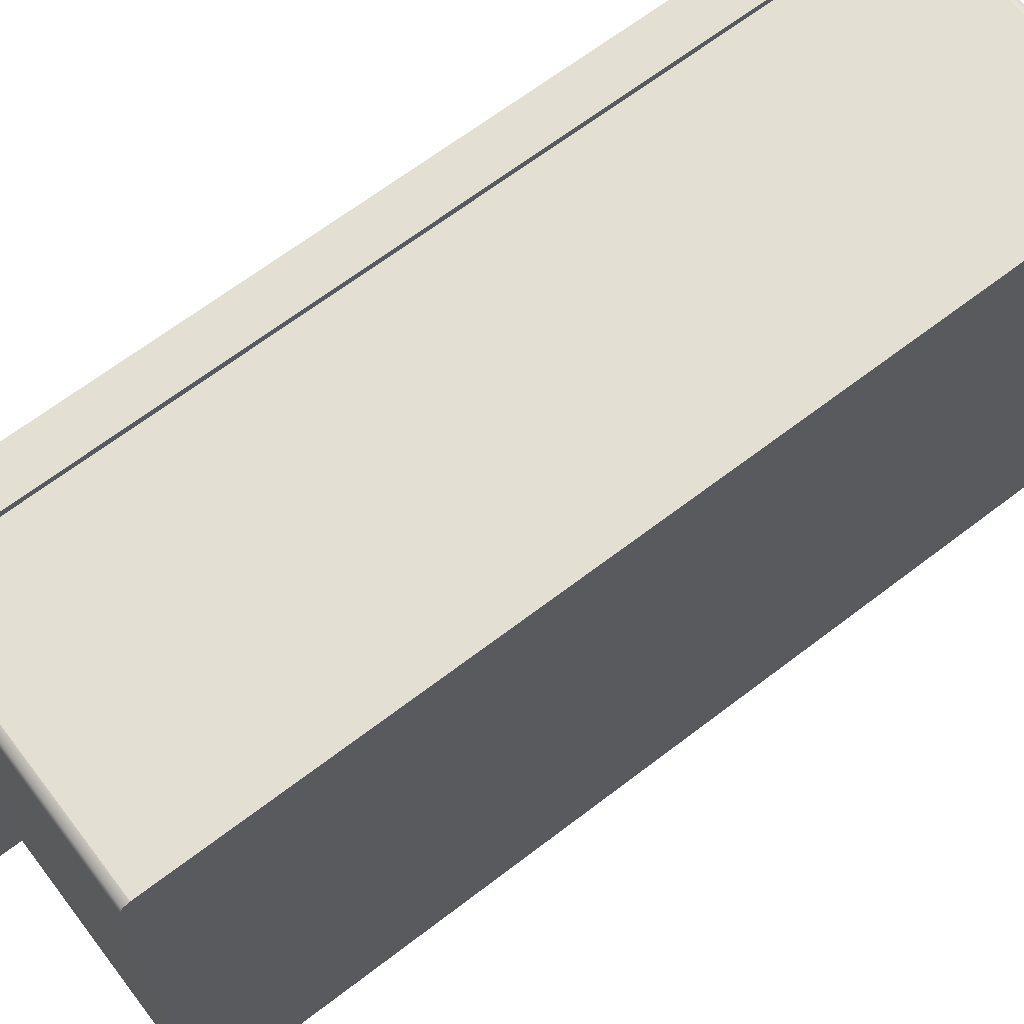
<metadata>
{"format":"obj","ext":"obj","renderer":"f3d","projection":"perspective","resolution":1024,"background":"white","views":[{"elev":66.6,"azim":-127.5,"up":"+Z"}]}
</metadata>
<code>
g Common_Prop_VendingMachine_03
v 0.3856 0.8854 -0.4704
v 0.3956 0.8714 -0.4537
v 0.3956 0.8854 -0.4704
v 0.3856 0.8714 -0.4537
v 0.3956 0.8602 -0.4355
v 0.3856 0.8602 -0.4355
v 0.3956 0.8537 -0.4166
v 0.3856 0.8537 -0.4166
v 0.3956 0.8463 -0.4147
v 0.3956 0.8537 -0.4166
v 0.3856 0.8537 -0.4166
v 0.3856 0.8463 -0.4147
v 0.3856 0.8409 -0.4092
v 0.3956 0.8409 -0.4092
v 0.3856 0.8389 -0.4018
v 0.3956 0.8389 -0.4018
v 0.3856 0.8409 -0.3944
v 0.3956 0.8409 -0.3944
v 0.3856 0.8463 -0.389
v 0.3956 0.8463 -0.389
v 0.3856 0.8537 -0.387
v 0.3956 0.8537 -0.387
v 0.3856 0.8611 -0.389
v 0.3956 0.8611 -0.389
v 0.3856 0.8666 -0.3944
v 0.3956 0.8666 -0.3944
v 0.3856 0.8685 -0.4018
v 0.3956 0.8685 -0.4018
v 0.3956 0.8728 -0.4306
v 0.3856 0.8728 -0.4306
v 0.3956 0.8803 -0.4516
v 0.3856 0.8803 -0.4516
v 0.3956 0.8903 -0.4704
v 0.3856 0.8903 -0.4704
v 0.3956 0.8903 -0.4704
v 0.3856 0.8903 -0.4704
v 0.3856 0.8854 -0.4704
v 0.3956 0.8854 -0.4704
v 0.3711 0.7807 -0.4882
v 0.3859 0.8535 -0.4882
v 0.3711 0.8535 -0.4882
v 0.3859 0.7807 -0.4882
v 0.3711 0.7683 -0.4758
v 0.3859 0.7683 -0.4758
v 0.3711 0.7683 -0.3838
v 0.3859 0.7683 -0.3838
v 0.3711 0.7807 -0.3713
v 0.3859 0.7807 -0.3713
v 0.3859 0.932 -0.3713
v 0.3711 0.932 -0.3713
v 0.3711 0.9444 -0.3838
v 0.3859 0.9444 -0.3838
v 0.3711 0.9444 -0.4758
v 0.3859 0.9444 -0.4758
v 0.3711 0.932 -0.4882
v 0.3859 0.932 -0.4882
v 0.3711 0.9205 -0.4882
v 0.3859 0.9205 -0.4882
v 0.3711 0.8535 -0.4882
v 0.3859 0.8535 -0.4882
v 0.3859 0.8497 -0.4975
v 0.3711 0.8497 -0.4975
v 0.3859 0.8497 -0.5175
v 0.3711 0.8497 -0.5175
v 0.3859 0.8597 -0.5349
v 0.3711 0.8597 -0.5349
v 0.3859 0.877 -0.5449
v 0.3711 0.877 -0.5449
v 0.3859 0.897 -0.5449
v 0.3711 0.897 -0.5449
v 0.3859 0.9144 -0.5349
v 0.3711 0.9144 -0.5349
v 0.3859 0.9244 -0.5175
v 0.3711 0.9244 -0.5175
v 0.3859 0.9244 -0.4975
v 0.3711 0.9244 -0.4975
v 0.3859 0.9205 -0.4882
v 0.3711 0.9205 -0.4882
v 0.3784 1.091 -0.5904
v 0.3722 1.091 -0.5904
v 0.3722 1.102 -0.5933
v 0.3784 1.102 -0.5933
v 0.3722 1.11 -0.601
v 0.3784 1.11 -0.601
v 0.3722 1.112 -0.6115
v 0.3784 1.112 -0.6115
v 0.3722 1.11 -0.622
v 0.3784 1.11 -0.622
v 0.3722 1.102 -0.6297
v 0.3784 1.102 -0.6297
v 0.3722 1.091 -0.6325
v 0.3784 1.091 -0.6325
v 0.3722 0.9827 -0.6325
v 0.3784 0.9827 -0.6325
v 0.3722 0.9722 -0.6297
v 0.3784 0.9722 -0.6297
v 0.3722 0.9645 -0.622
v 0.3784 0.9645 -0.622
v 0.3722 0.9616 -0.6115
v 0.3784 0.9616 -0.6115
v 0.3722 0.9645 -0.601
v 0.3784 0.9645 -0.601
v 0.3722 0.9722 -0.5933
v 0.3784 0.9722 -0.5933
v 0.3722 0.9827 -0.5904
v 0.3784 0.9827 -0.5904
v 0.3784 1.091 -0.5904
v 0.3722 1.091 -0.5904
v 0.3956 0.8714 -0.4537
v 0.3956 0.8903 -0.4704
v 0.3956 0.8854 -0.4704
v 0.3956 0.8803 -0.4516
v 0.3956 0.8602 -0.4355
v 0.3956 0.8728 -0.4306
v 0.3956 0.8537 -0.4166
v 0.3956 0.8685 -0.4018
v 0.3956 0.8666 -0.3944
v 0.3956 0.8463 -0.4147
v 0.3956 0.8611 -0.389
v 0.3956 0.8409 -0.4092
v 0.3956 0.8537 -0.387
v 0.3956 0.8389 -0.4018
v 0.3956 0.8463 -0.389
v 0.3956 0.8409 -0.3944
v 0.3784 1.11 -0.622
v 0.3784 1.11 -0.601
v 0.3784 1.112 -0.6115
v 0.3784 1.102 -0.5933
v 0.3784 1.102 -0.6297
v 0.3784 1.091 -0.5904
v 0.3784 1.091 -0.6325
v 0.3784 0.9827 -0.5904
v 0.3784 0.9827 -0.6325
v 0.3784 0.9722 -0.5933
v 0.3784 0.9722 -0.6297
v 0.3784 0.9645 -0.601
v 0.3784 0.9645 -0.622
v 0.3784 0.9616 -0.6115
v 0.3859 0.7683 -0.4758
v 0.3859 0.8535 -0.4882
v 0.3859 0.7807 -0.4882
v 0.3859 0.9205 -0.4882
v 0.3859 0.9244 -0.4975
v 0.3859 0.8497 -0.4975
v 0.3859 0.8497 -0.5175
v 0.3859 0.9244 -0.5175
v 0.3859 0.9144 -0.5349
v 0.3859 0.8597 -0.5349
v 0.3859 0.897 -0.5449
v 0.3859 0.877 -0.5449
v 0.3859 0.9444 -0.4758
v 0.3859 0.932 -0.4882
v 0.3859 0.9444 -0.3838
v 0.3859 0.7683 -0.3838
v 0.3859 0.932 -0.3713
v 0.3859 0.7807 -0.3713
v 0.384 1.304 -0.4743
v 0.3718 1.291 -0.4688
v 0.384 1.296 -0.4666
v 0.3718 1.302 -0.4794
v 0.384 1.404 -0.4743
v 0.3718 1.406 -0.4794
v 0.384 1.412 -0.4666
v 0.3718 1.417 -0.4688
v 0.384 1.404 -0.3716
v 0.3718 1.417 -0.3771
v 0.384 1.412 -0.3792
v 0.3718 1.406 -0.3665
v 0.384 1.304 -0.3716
v 0.3718 1.302 -0.3665
v 0.384 1.296 -0.3792
v 0.3718 1.291 -0.3771
v 0.3718 1.291 -0.3771
v 0.384 1.296 -0.3792
v 0.384 1.296 -0.4666
v 0.3718 1.291 -0.4688
v 0.384 1.412 -0.3792
v 0.3718 1.417 -0.3771
v 0.3718 1.417 -0.4688
v 0.384 1.412 -0.4666
v 0.384 1.304 -0.3716
v 0.384 1.296 -0.4666
v 0.384 1.296 -0.3792
v 0.384 1.304 -0.4743
v 0.384 1.404 -0.4743
v 0.384 1.404 -0.3716
v 0.384 1.412 -0.4666
v 0.384 1.412 -0.3792
v 0.3783 1.596 -0.5438
v 0.3783 1.543 -0.5438
v 0.3783 1.543 -0.3731
v 0.3783 1.596 -0.3731
v 0.3708 1.539 -0.5479
v 0.3783 1.543 -0.5438
v 0.3783 1.596 -0.5438
v 0.3708 1.6 -0.5479
v 0.3708 1.6 -0.5479
v 0.3783 1.596 -0.5438
v 0.3783 1.596 -0.3731
v 0.3708 1.6 -0.369
v 0.3708 1.6 -0.369
v 0.3783 1.596 -0.3731
v 0.3783 1.543 -0.3731
v 0.3708 1.539 -0.369
v 0.3783 1.543 -0.3731
v 0.3783 1.543 -0.5438
v 0.3708 1.539 -0.5479
v 0.3708 1.539 -0.369
v 0.3714 1.162 -0.3794
v 0.3828 1.175 -0.3744
v 0.3828 1.168 -0.3817
v 0.3714 1.173 -0.3689
v 0.3828 1.246 -0.3744
v 0.3714 1.248 -0.3689
v 0.3828 1.253 -0.3817
v 0.3714 1.258 -0.3794
v 0.3714 1.173 -0.493
v 0.3714 1.162 -0.4825
v 0.3828 1.168 -0.4802
v 0.3828 1.175 -0.4875
v 0.3828 1.246 -0.4875
v 0.3714 1.248 -0.493
v 0.3714 1.258 -0.4825
v 0.3828 1.253 -0.4802
v 0.3828 1.168 -0.4802
v 0.3714 1.162 -0.4825
v 0.3714 1.162 -0.3794
v 0.3828 1.168 -0.3817
v 0.3828 1.253 -0.3817
v 0.3714 1.258 -0.3794
v 0.3714 1.258 -0.4825
v 0.3828 1.253 -0.4802
v 0.3828 1.246 -0.3744
v 0.3828 1.168 -0.3817
v 0.3828 1.175 -0.3744
v 0.3828 1.253 -0.3817
v 0.3828 1.253 -0.4802
v 0.3828 1.168 -0.4802
v 0.3828 1.175 -0.4875
v 0.3828 1.246 -0.4875
v 0.2717 2.254 -0.6653
v 0.375 2.254 -0.6653
v 0.375 2.254 0.6653
v 0.2717 2.254 0.6653
v 0.2717 2.232 -0.6867
v 0.2717 0.08107 -0.6867
v 0.375 0.08107 -0.6867
v 0.375 2.232 -0.6867
v 0.375 0.05971 0.6653
v 0.375 0.05971 0.379
v 0.3588 0.05971 0.379
v 0.2717 0.05971 0.6653
v 0.2717 0.05971 -0.6653
v 0.3588 0.05971 -0.3788
v 0.375 0.05971 -0.6653
v 0.375 0.05971 -0.3788
v 0.2717 2.232 0.6867
v 0.375 2.232 0.6867
v 0.375 0.08107 0.6867
v 0.2717 0.08107 0.6867
v 0.375 2.232 0.6867
v 0.2717 2.232 0.6867
v 0.2717 2.248 0.6813
v 0.375 2.248 0.6813
v 0.2717 2.254 0.6653
v 0.375 2.254 0.6653
v 0.2717 2.232 -0.6867
v 0.375 2.232 -0.6867
v 0.375 2.248 -0.6813
v 0.2717 2.248 -0.6813
v 0.2717 2.254 -0.6653
v 0.375 2.254 -0.6653
v 0.2717 0.08107 0.6867
v 0.375 0.08107 0.6867
v 0.375 0.06505 0.6813
v 0.2717 0.06505 0.6813
v 0.375 0.05971 0.6653
v 0.2717 0.05971 0.6653
v 0.375 0.08107 -0.6867
v 0.2717 0.08107 -0.6867
v 0.2717 0.06505 -0.6813
v 0.375 0.06505 -0.6813
v 0.2717 0.05971 -0.6653
v 0.375 0.05971 -0.6653
v 0.375 1.728 0.5988
v 0.375 1.728 -0.2624
v 0.3491 1.728 -0.2624
v 0.3491 1.728 0.5988
v 0.375 1.696 -0.2944
v 0.375 0.816 -0.2945
v 0.3491 0.816 -0.2945
v 0.3491 1.696 -0.2944
v 0.375 0.816 0.6308
v 0.375 1.696 0.6308
v 0.3491 1.696 0.6308
v 0.3491 0.816 0.6308
v 0.375 0.816 -0.2945
v 0.3491 0.792 -0.2864
v 0.3491 0.816 -0.2945
v 0.375 0.792 -0.2864
v 0.3491 0.784 -0.2624
v 0.375 0.784 -0.2624
v 0.375 1.728 -0.2624
v 0.3491 1.72 -0.2864
v 0.3491 1.728 -0.2624
v 0.375 1.72 -0.2864
v 0.3491 1.696 -0.2944
v 0.375 1.696 -0.2944
v 0.375 0.784 0.5988
v 0.3491 0.792 0.6228
v 0.3491 0.784 0.5988
v 0.375 0.792 0.6228
v 0.3491 0.816 0.6308
v 0.375 0.816 0.6308
v 0.375 1.696 0.6308
v 0.3491 1.72 0.6228
v 0.3491 1.696 0.6308
v 0.375 1.72 0.6228
v 0.3491 1.728 0.5988
v 0.375 1.728 0.5988
v 0.375 0.08107 0.6867
v 0.375 0.05971 0.6653
v 0.375 0.06505 0.6813
v 0.375 0.05971 0.379
v 0.375 0.09585 0.3546
v 0.375 0.784 0.5988
v 0.375 0.792 0.6228
v 0.375 0.816 0.6308
v 0.375 2.232 0.6867
v 0.375 0.784 -0.2624
v 0.375 1.696 0.6308
v 0.375 1.72 0.6228
v 0.375 1.728 0.5988
v 0.375 0.09585 -0.3546
v 0.375 1.728 -0.2624
v 0.375 0.08107 -0.6867
v 0.375 0.792 -0.2864
v 0.375 0.816 -0.2945
v 0.375 1.696 -0.2944
v 0.375 0.05971 -0.6653
v 0.375 0.05971 -0.3788
v 0.375 0.06505 -0.6813
v 0.375 2.232 -0.6867
v 0.375 1.72 -0.2864
v 0.375 2.254 0.6653
v 0.375 2.248 0.6813
v 0.375 2.254 -0.6653
v 0.375 2.248 -0.6813
v 0.2717 0.05971 0.6653
v 0.2717 0.08107 0.6867
v 0.2717 0.06505 0.6813
v 0.2717 0.08107 -0.6867
v 0.2717 0.05971 -0.6653
v 0.2717 0.06505 -0.6813
v 0.2717 0.1518 -0.6003
v 0.2717 2.232 -0.6867
v 0.2717 0.1518 0.6521
v 0.2717 2.232 0.6867
v 0.2717 2.16 0.6521
v 0.2717 2.16 -0.6003
v 0.2717 2.254 -0.6653
v 0.2717 2.248 -0.6813
v 0.2717 2.254 0.6653
v 0.2717 2.248 0.6813
v 0.3588 0.05971 -0.3788
v 0.3588 0.05971 0.379
v 0.3588 0.09585 0.3546
v 0.3588 0.09585 -0.3546
v 0.375 0.05971 -0.3788
v 0.3588 0.05971 -0.3788
v 0.3588 0.09585 -0.3546
v 0.375 0.09585 -0.3546
v 0.375 0.05971 0.379
v 0.375 0.09585 0.3546
v 0.3588 0.09585 0.3546
v 0.3588 0.05971 0.379
v 0.375 0.09585 0.3546
v 0.375 0.09585 -0.3546
v 0.3588 0.09585 -0.3546
v 0.3588 0.09585 0.3546
v 0.3665 0.784 0.6308
v 0.3665 1.728 0.6308
v 0.3665 1.728 -0.2945
v 0.3665 0.784 -0.2945
v 0.375 0.784 0.5988
v 0.3491 0.784 0.5988
v 0.3491 0.784 -0.2624
v 0.375 0.784 -0.2624
v 0.2717 -1.629e-06 -0.6486
v 0.2717 0.02136 -0.6699
v 0.2717 0.005338 -0.6646
v 0.2717 0.02136 3.32e-07
v 0.2717 -1.569e-06 3.259e-07
v 0.2717 0.1019 3.547e-07
v 0.2717 0.1019 -0.6699
v -0.3812 0.02136 -0.6699
v -0.3812 -4.447e-07 -0.6486
v -0.3812 0.00534 -0.6646
v -0.3812 0.02136 9.838e-07
v -0.3812 -9.786e-07 3.259e-07
v -0.3812 0.1019 9.688e-07
v -0.3812 0.1019 -0.6699
v -0.3812 0.02136 0.6699
v -0.3812 -1.2e-06 0.6486
v -0.3812 0.005339 0.6646
v -0.3812 0.1019 0.6699
v -0.3812 0.9321 0.6699
v -0.3812 0.9321 8.239e-07
v -0.3812 0.9321 -0.6699
v -0.3812 2.065 0.6699
v -0.3812 2.065 6.244e-07
v -0.3812 2.065 -0.6699
v -0.3812 2.156 -0.6699
v -0.3812 2.156 6.083e-07
v -0.3812 2.156 0.6699
v -0.3812 2.177 -0.6486
v -0.3812 2.172 -0.6646
v -0.3812 2.177 1.266e-06
v -0.3812 2.177 0.6486
v -0.3812 2.172 0.6646
v 0.2717 -1.867e-06 0.6486
v 0.2717 0.005338 0.6646
v 0.2717 0.02136 0.6699
v 0.2717 -1.569e-06 3.259e-07
v 0.2717 0.02136 3.32e-07
v 0.2717 0.1019 3.547e-07
v 0.2717 0.1019 0.6699
v -0.3812 -9.786e-07 3.259e-07
v -0.296 -6.856e-07 -0.6486
v -0.3812 -4.447e-07 -0.6486
v -0.296 -1.144e-06 3.259e-07
v 0.09468 -1.22e-06 -0.6486
v 0.09468 -1.373e-06 3.259e-07
v 0.2717 -1.629e-06 -0.6486
v 0.2717 -1.569e-06 3.259e-07
v -0.3812 0.00534 -0.6646
v -0.296 0.02136 -0.6699
v -0.3812 0.02136 -0.6699
v -0.296 0.005339 -0.6646
v -0.3812 -4.447e-07 -0.6486
v 0.09468 0.02136 -0.6699
v -0.296 -6.856e-07 -0.6486
v 0.09468 0.005339 -0.6646
v 0.2717 0.02136 -0.6699
v 0.09468 -1.22e-06 -0.6486
v 0.2717 0.005338 -0.6646
v 0.2717 -1.629e-06 -0.6486
v 0.2717 2.172 -0.6646
v 0.09468 2.156 -0.6699
v 0.2717 2.156 -0.6699
v 0.09468 2.172 -0.6646
v 0.2717 2.177 -0.6486
v -0.296 2.156 -0.6699
v 0.09468 2.177 -0.6486
v -0.296 2.172 -0.6646
v -0.3812 2.156 -0.6699
v -0.296 2.177 -0.6486
v -0.3812 2.172 -0.6646
v -0.3812 2.177 -0.6486
v -0.3812 -1.2e-06 0.6486
v -0.296 -1.144e-06 3.259e-07
v -0.3812 -9.786e-07 3.259e-07
v -0.296 -1.374e-06 0.6486
v 0.09468 -1.373e-06 3.259e-07
v 0.09468 -1.679e-06 0.6486
v 0.2717 -1.569e-06 3.259e-07
v 0.2717 -1.867e-06 0.6486
v 0.2717 0.005338 0.6646
v 0.09468 0.02136 0.6699
v 0.2717 0.02136 0.6699
v 0.09468 0.005338 0.6646
v 0.2717 -1.867e-06 0.6486
v -0.296 0.02136 0.6699
v 0.09468 -1.679e-06 0.6486
v -0.296 0.005339 0.6646
v -0.3812 0.02136 0.6699
v -0.296 -1.374e-06 0.6486
v -0.3812 0.005339 0.6646
v -0.3812 -1.2e-06 0.6486
v -0.3812 2.172 0.6646
v -0.296 2.156 0.6699
v -0.3812 2.156 0.6699
v -0.296 2.172 0.6646
v -0.3812 2.177 0.6486
v 0.09468 2.156 0.6699
v -0.296 2.177 0.6486
v 0.09468 2.172 0.6646
v 0.2717 2.156 0.6699
v 0.09468 2.177 0.6486
v 0.2717 2.172 0.6646
v 0.2717 2.177 0.6486
v -0.3812 2.177 -0.6486
v -0.296 2.177 1.266e-06
v -0.3812 2.177 1.266e-06
v -0.296 2.177 -0.6486
v 0.09468 2.177 1.266e-06
v 0.09468 2.177 -0.6486
v 0.2717 2.177 1.266e-06
v 0.2717 2.177 -0.6486
v -0.3812 2.177 1.266e-06
v -0.296 2.177 0.6486
v -0.3812 2.177 0.6486
v -0.296 2.177 1.266e-06
v 0.09468 2.177 0.6486
v 0.09468 2.177 1.266e-06
v 0.2717 2.177 0.6486
v 0.2717 2.177 1.266e-06
v 0.09468 2.065 0.6699
v 0.09468 0.9321 0.6699
v -0.296 0.9321 0.6699
v -0.296 2.065 0.6699
v 0.2717 2.156 -0.6699
v 0.09468 2.156 -0.6699
v 0.09468 2.065 -0.6699
v 0.2717 2.065 -0.6699
v -0.296 2.156 -0.6699
v 0.2717 0.9321 -0.6699
v -0.296 2.065 -0.6699
v -0.3812 2.156 -0.6699
v -0.3812 2.065 -0.6699
v 0.09468 0.9321 -0.6699
v 0.2717 0.1019 -0.6699
v -0.296 0.9321 -0.6699
v -0.3812 0.9321 -0.6699
v 0.09468 0.1019 -0.6699
v 0.2717 0.02136 -0.6699
v 0.09468 0.02136 -0.6699
v -0.296 0.02136 -0.6699
v -0.296 0.1019 -0.6699
v -0.3812 0.1019 -0.6699
v -0.3812 0.02136 -0.6699
v 0.09468 0.02136 0.6699
v -0.296 0.02136 0.6699
v -0.296 0.1019 0.6699
v -0.3812 0.02136 0.6699
v -0.3812 0.1019 0.6699
v 0.09468 0.1019 0.6699
v 0.2717 0.02136 0.6699
v 0.2717 0.1019 0.6699
v 0.2717 0.9321 0.6699
v 0.09468 0.9321 0.6699
v 0.2717 2.065 0.6699
v -0.296 0.9321 0.6699
v -0.3812 0.9321 0.6699
v 0.09468 2.065 0.6699
v 0.2717 2.156 0.6699
v 0.09468 2.156 0.6699
v -0.296 2.065 0.6699
v -0.3812 2.065 0.6699
v -0.296 2.156 0.6699
v -0.3812 2.156 0.6699
g Common_Prop_VendingMachine_03_0
f 3 2 1
f 2 4 1
f 4 2 5
f 6 4 5
f 6 5 7
f 8 6 7
f 11 10 9
f 12 11 9
f 12 9 13
f 9 14 13
f 13 14 15
f 14 16 15
f 15 16 17
f 16 18 17
f 17 18 19
f 18 20 19
f 19 20 21
f 20 22 21
f 21 22 23
f 22 24 23
f 23 24 25
f 24 26 25
f 25 26 27
f 26 28 27
f 28 29 27
f 29 30 27
f 29 31 30
f 31 32 30
f 32 31 33
f 34 32 33
f 37 36 35
f 38 37 35
f 41 40 39
f 40 42 39
f 39 42 43
f 42 44 43
f 43 44 45
f 44 46 45
f 45 46 47
f 46 48 47
f 48 49 47
f 49 50 47
f 50 49 51
f 49 52 51
f 53 51 52
f 54 53 52
f 55 53 54
f 56 55 54
f 57 55 56
f 58 57 56
f 61 60 59
f 62 61 59
f 61 62 63
f 62 64 63
f 63 64 65
f 64 66 65
f 65 66 67
f 66 68 67
f 69 67 68
f 70 69 68
f 69 70 71
f 70 72 71
f 71 72 73
f 72 74 73
f 73 74 75
f 74 76 75
f 77 75 76
f 78 77 76
f 81 80 79
f 82 81 79
f 83 81 82
f 84 83 82
f 85 83 84
f 86 85 84
f 87 85 86
f 88 87 86
f 89 87 88
f 90 89 88
f 91 89 90
f 92 91 90
f 93 91 92
f 94 93 92
f 95 93 94
f 96 95 94
f 97 95 96
f 98 97 96
f 99 97 98
f 100 99 98
f 101 99 100
f 102 101 100
f 103 101 102
f 104 103 102
f 105 103 104
f 106 105 104
f 105 106 107
f 108 105 107
f 111 110 109
f 110 112 109
f 109 112 113
f 112 114 113
f 115 113 114
f 116 115 114
f 115 116 117
f 118 115 117
f 118 117 119
f 120 118 119
f 120 119 121
f 122 120 121
f 122 121 123
f 124 122 123
f 127 126 125
f 126 128 125
f 128 129 125
f 128 130 129
f 130 131 129
f 131 130 132
f 133 131 132
f 133 132 134
f 135 133 134
f 135 134 136
f 137 135 136
f 138 137 136
f 141 140 139
f 140 142 139
f 143 142 140
f 144 143 140
f 143 144 145
f 146 143 145
f 147 146 145
f 148 147 145
f 149 147 148
f 150 149 148
f 142 151 139
f 152 151 142
f 139 151 153
f 154 139 153
f 154 153 155
f 156 154 155
f 159 158 157
f 158 160 157
f 161 157 160
f 162 161 160
f 163 161 162
f 164 163 162
f 167 166 165
f 166 168 165
f 169 165 168
f 170 169 168
f 171 169 170
f 172 171 170
f 175 174 173
f 176 175 173
f 179 178 177
f 180 179 177
f 183 182 181
f 182 184 181
f 181 184 185
f 186 181 185
f 186 185 187
f 188 186 187
f 191 190 189
f 192 191 189
f 195 194 193
f 196 195 193
f 199 198 197
f 200 199 197
f 203 202 201
f 204 203 201
f 207 206 205
f 208 207 205
f 211 210 209
f 210 212 209
f 210 213 212
f 213 214 212
f 213 215 214
f 215 216 214
f 219 218 217
f 220 219 217
f 220 217 221
f 217 222 221
f 221 222 223
f 224 221 223
f 227 226 225
f 228 227 225
f 231 230 229
f 232 231 229
f 235 234 233
f 234 236 233
f 237 236 234
f 238 237 234
f 237 238 239
f 240 237 239
f 243 242 241
f 244 243 241
f 247 246 245
f 248 247 245
f 251 250 249
f 252 251 249
f 251 252 253
f 254 251 253
f 254 253 255
f 256 254 255
f 259 258 257
f 260 259 257
f 263 262 261
f 264 263 261
f 265 263 264
f 266 265 264
f 269 268 267
f 270 269 267
f 269 270 271
f 272 269 271
f 275 274 273
f 276 275 273
f 277 275 276
f 278 277 276
f 281 280 279
f 282 281 279
f 283 281 282
f 284 283 282
f 287 286 285
f 288 287 285
f 291 290 289
f 292 291 289
f 295 294 293
f 296 295 293
f 299 298 297
f 298 300 297
f 298 301 300
f 301 302 300
f 305 304 303
f 304 306 303
f 304 307 306
f 307 308 306
f 311 310 309
f 310 312 309
f 310 313 312
f 313 314 312
f 317 316 315
f 316 318 315
f 316 319 318
f 319 320 318
f 323 322 321
f 322 324 321
f 324 325 321
f 325 326 321
f 326 327 321
f 327 328 321
f 321 328 329
f 330 326 325
f 328 331 329
f 331 332 329
f 332 333 329
f 334 330 325
f 333 335 329
f 336 330 334
f 337 330 336
f 338 337 336
f 338 336 339
f 336 334 340
f 334 341 340
f 342 336 340
f 336 343 339
f 335 343 329
f 339 343 344
f 343 335 344
f 345 329 343
f 346 329 345
f 347 345 343
f 348 347 343
f 351 350 349
f 349 350 352
f 353 349 352
f 354 353 352
f 352 350 355
f 352 355 356
f 350 357 355
f 357 350 358
f 359 357 358
f 355 360 356
f 360 359 358
f 356 360 358
f 361 356 358
f 362 356 361
f 363 361 358
f 364 363 358
f 367 366 365
f 368 367 365
f 371 370 369
f 372 371 369
f 375 374 373
f 376 375 373
f 379 378 377
f 380 379 377
f 383 382 381
f 384 383 381
f 387 386 385
f 388 387 385
f 391 390 389
f 390 392 389
f 392 393 389
f 394 392 390
f 395 394 390
f 398 397 396
f 396 397 399
f 397 400 399
f 399 401 396
f 401 402 396
f 399 400 403
f 400 404 403
f 405 403 404
f 403 406 399
f 406 401 399
f 406 407 401
f 401 408 402
f 407 408 401
f 408 409 402
f 407 410 408
f 408 411 409
f 410 411 408
f 411 412 409
f 412 411 413
f 411 410 414
f 411 414 413
f 410 415 414
f 413 414 416
f 417 413 416
f 414 418 416
f 418 414 415
f 419 418 415
f 420 419 415
f 423 422 421
f 423 421 424
f 425 423 424
f 423 425 426
f 427 423 426
f 430 429 428
f 429 431 428
f 429 432 431
f 432 433 431
f 433 432 434
f 435 433 434
f 438 437 436
f 437 439 436
f 436 439 440
f 439 437 441
f 439 442 440
f 443 439 441
f 442 439 443
f 443 441 444
f 445 442 443
f 446 443 444
f 445 443 446
f 447 445 446
f 450 449 448
f 449 451 448
f 448 451 452
f 451 449 453
f 451 454 452
f 455 451 453
f 454 451 455
f 455 453 456
f 457 454 455
f 458 455 456
f 457 455 458
f 459 457 458
f 462 461 460
f 461 463 460
f 461 464 463
f 464 465 463
f 465 464 466
f 467 465 466
f 470 469 468
f 469 471 468
f 468 471 472
f 469 473 471
f 471 474 472
f 473 475 471
f 471 475 474
f 475 473 476
f 475 477 474
f 478 475 476
f 477 475 478
f 479 477 478
f 482 481 480
f 481 483 480
f 480 483 484
f 481 485 483
f 483 486 484
f 485 487 483
f 483 487 486
f 487 485 488
f 487 489 486
f 490 487 488
f 489 487 490
f 491 489 490
f 494 493 492
f 493 495 492
f 493 496 495
f 496 497 495
f 497 496 498
f 499 497 498
f 502 501 500
f 501 503 500
f 501 504 503
f 504 505 503
f 505 504 506
f 507 505 506
f 510 509 508
f 511 510 508
f 514 513 512
f 515 514 512
f 513 514 516
f 514 515 517
f 514 518 516
f 516 518 519
f 518 520 519
f 521 514 517
f 514 521 518
f 521 517 522
f 518 523 520
f 521 523 518
f 523 524 520
f 525 521 522
f 521 525 523
f 525 522 526
f 527 525 526
f 525 527 528
f 523 529 524
f 525 529 523
f 529 525 528
f 529 530 524
f 529 528 531
f 530 529 531
f 534 533 532
f 533 534 535
f 534 536 535
f 537 534 532
f 537 532 538
f 539 537 538
f 537 539 540
f 541 537 540
f 534 537 541
f 541 540 542
f 534 543 536
f 543 534 541
f 543 544 536
f 545 541 542
f 545 542 546
f 547 545 546
f 543 548 544
f 548 545 547
f 548 549 544
f 550 548 547
f 549 548 551
f 548 550 551

</code>
